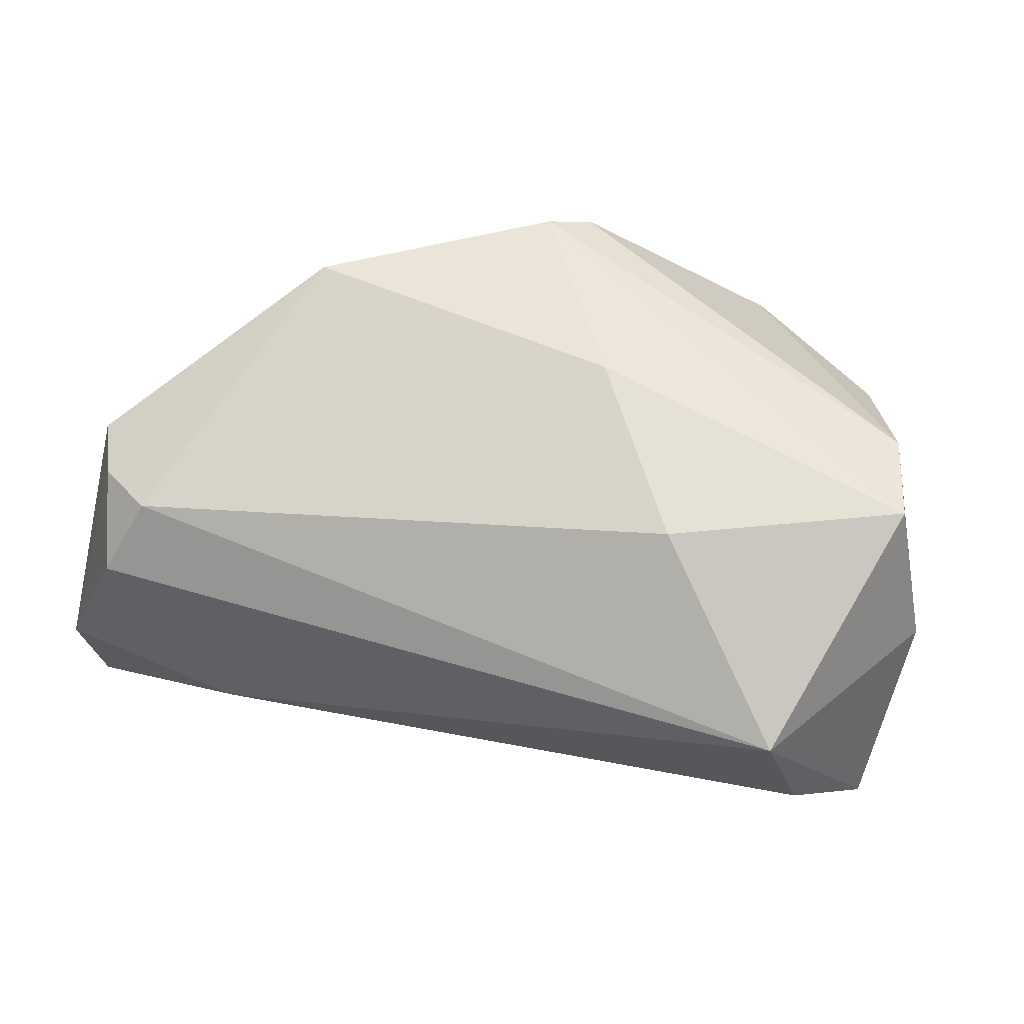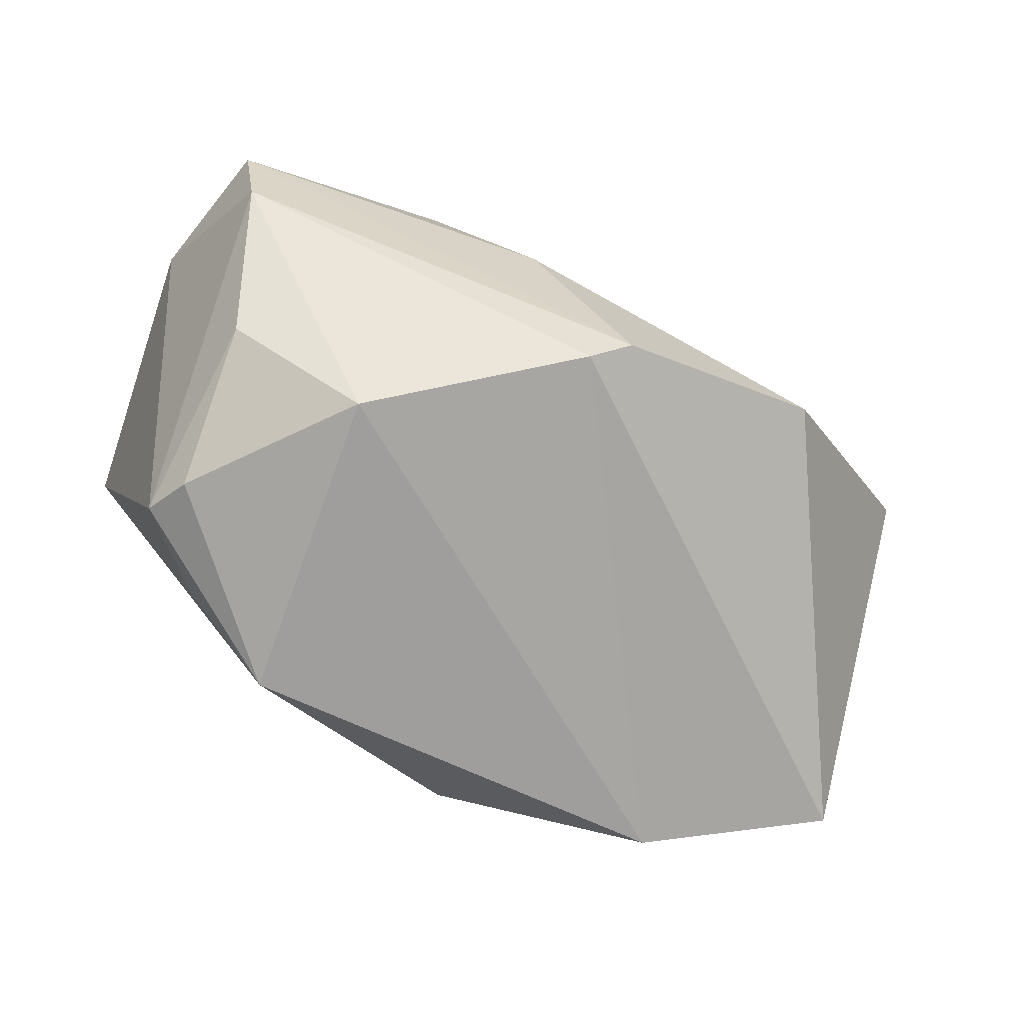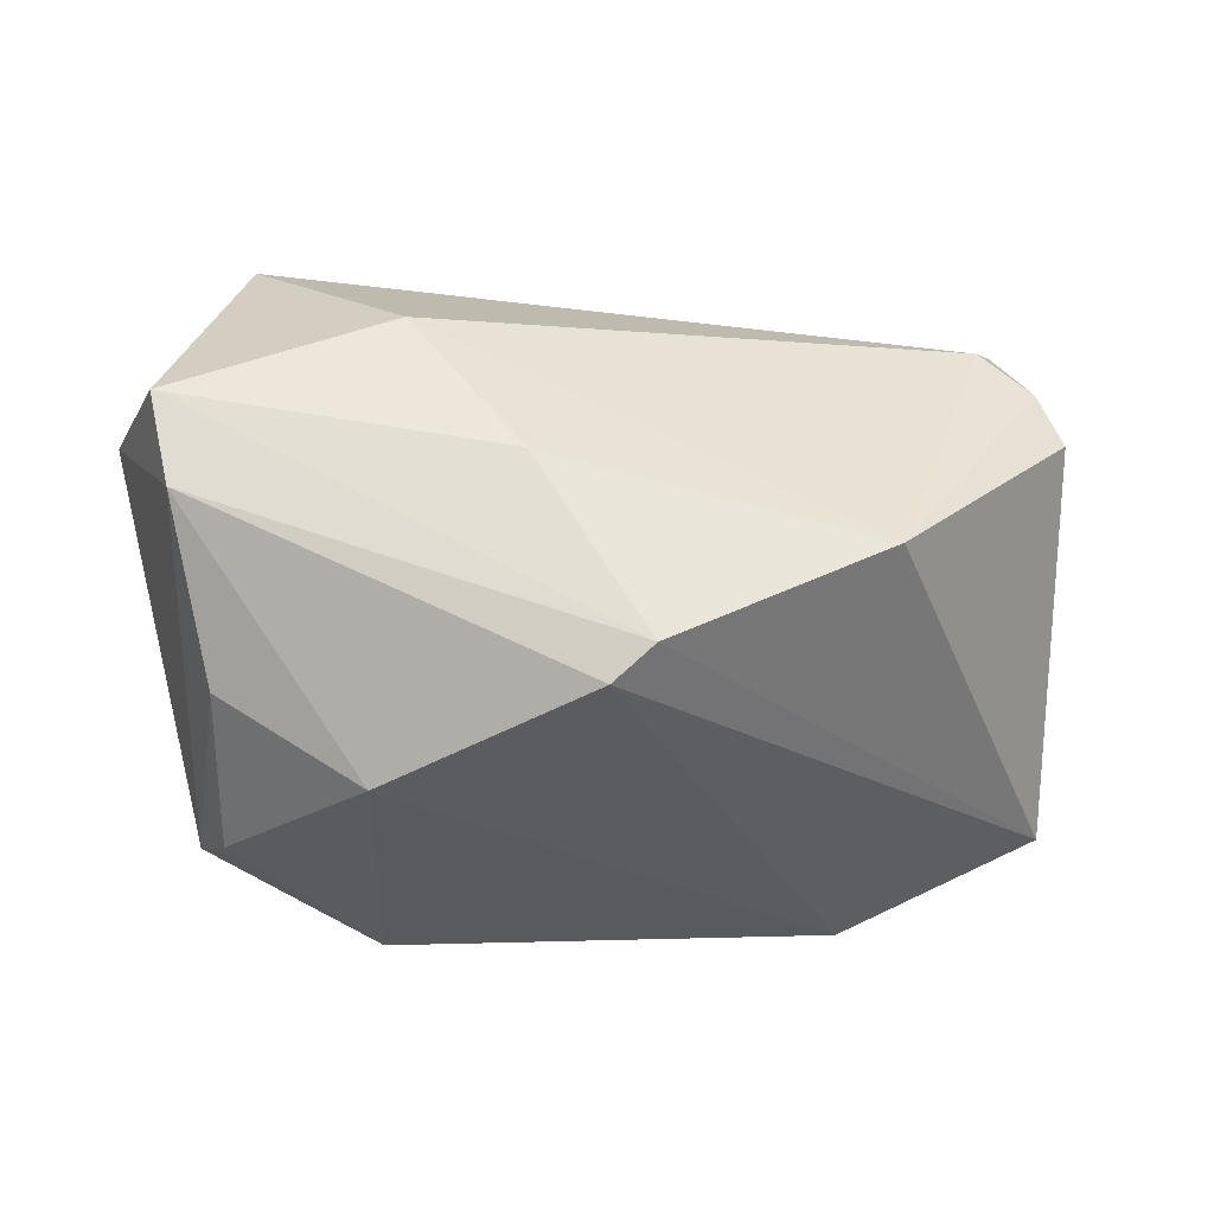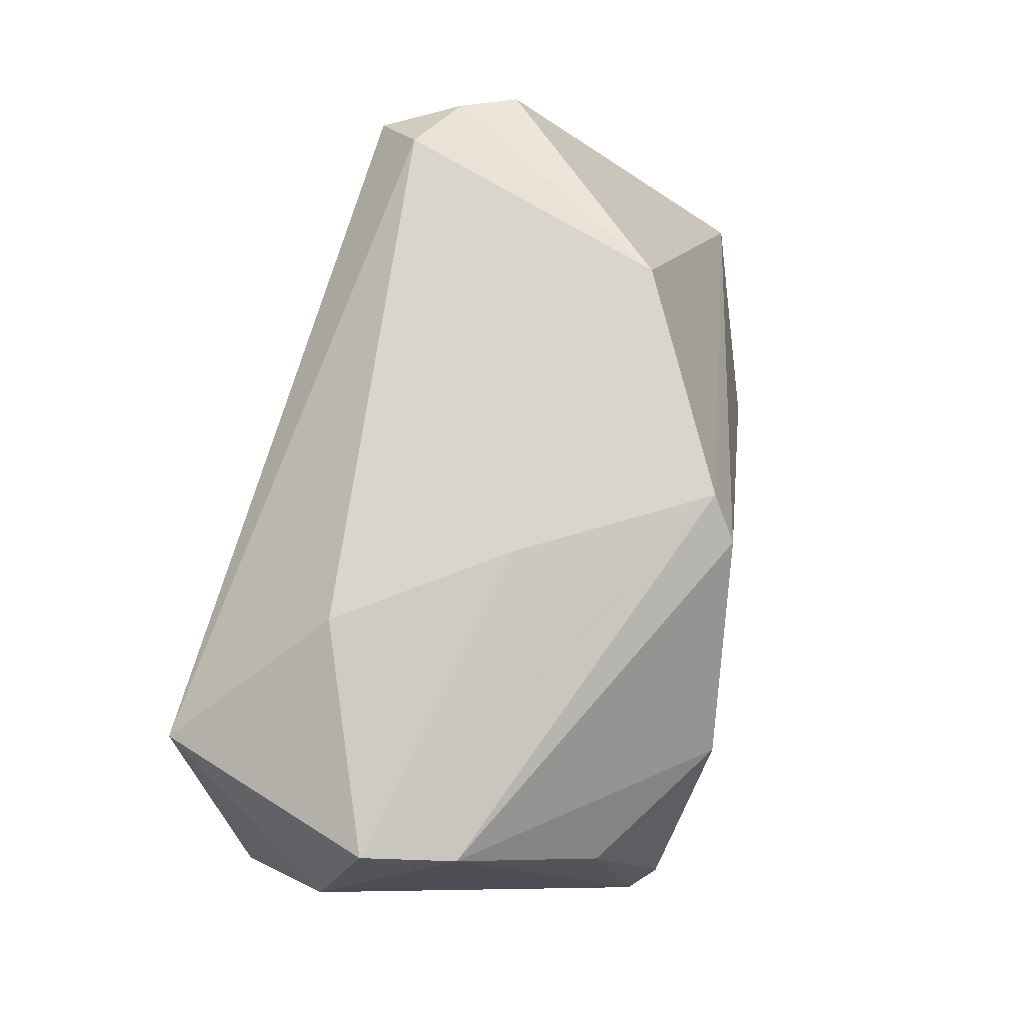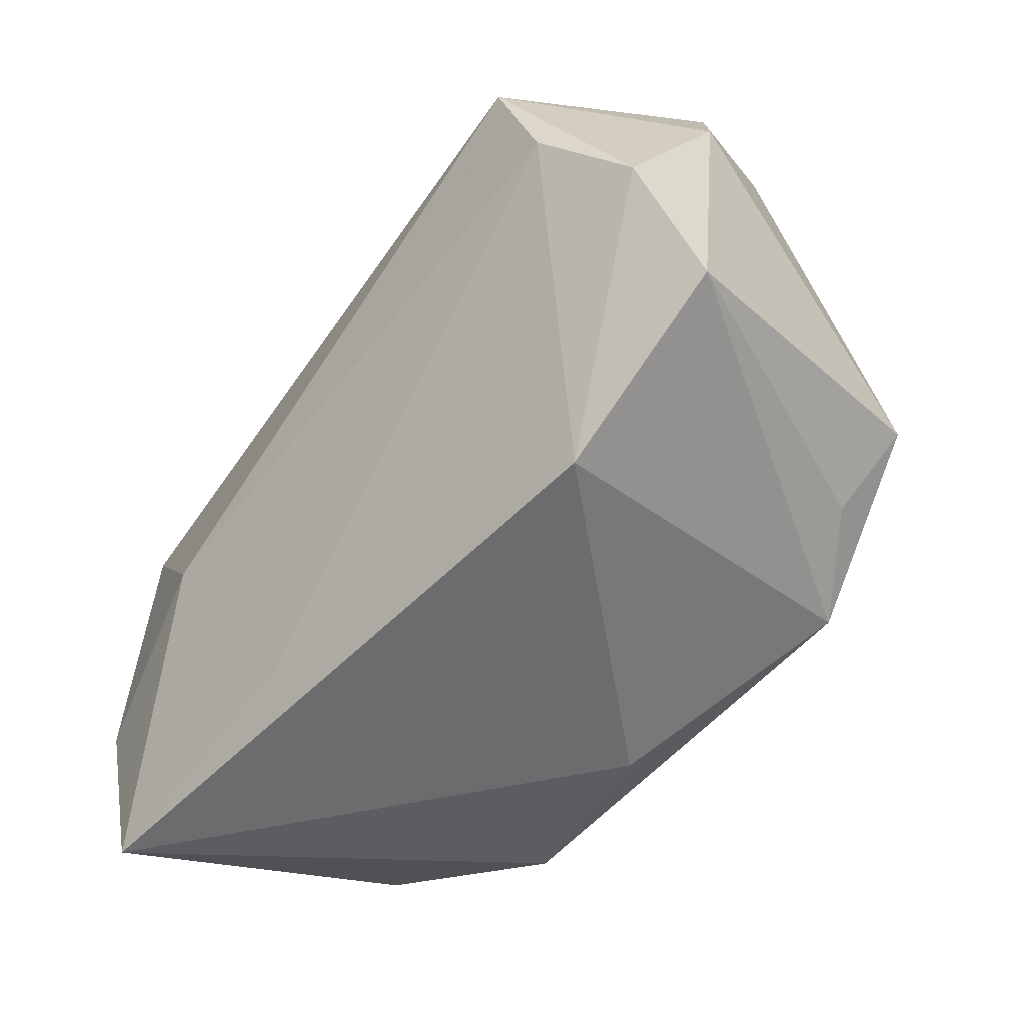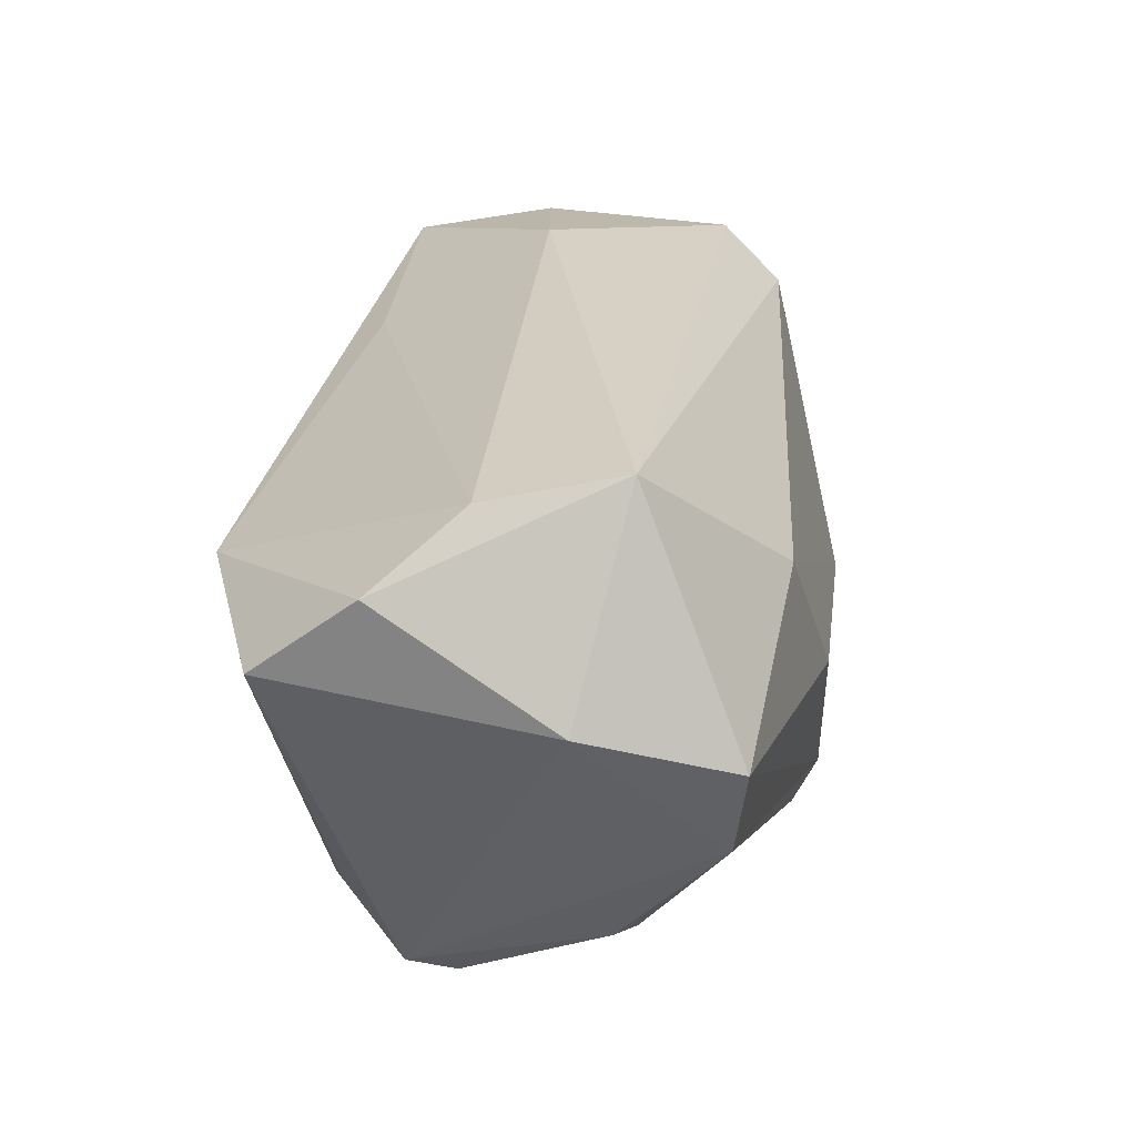
<metadata>
{"format":"obj","ext":"obj","renderer":"f3d","projection":"perspective","resolution":1024,"background":"white","views":[{"elev":57.4,"azim":17.0,"up":"+Y"},{"elev":-73.6,"azim":157.4,"up":"+Z"},{"elev":-33.3,"azim":175.4,"up":"+Z"},{"elev":79.0,"azim":105.2,"up":"+Y"},{"elev":-53.6,"azim":53.6,"up":"+Y"},{"elev":27.0,"azim":102.7,"up":"+Z"}]}
</metadata>
<code>
v 0.0291 -0.03188 0.01184
v 0.04182 0.01642 -0.02377
v -0.02911 0.03185 -0.01153
v -0.04547 0.01305 0.02896
v 0.04698 0.02994 -0.007404
v -0.03011 -0.02533 -0.02865
v 0.04355 -0.007123 -0.0297
v -0.00322 0.03345 -0.02601
v -0.05627 -0.03188 0.02177
v 0.02313 -0.0219 -0.03365
v -0.05088 -0.02172 -0.01066
v -0.02985 -0.007286 0.03192
v -0.04179 0.02092 0.02319
v 0.05318 -0.007399 0.02098
v 0.02346 0.03214 0.01494
v -0.05334 -0.01696 -0.01931
v 0.05488 0.0143 0.00859
v 0.05271 -0.02021 0.01063
v 0.04964 0.03174 0.003656
v 0.04539 0.002203 0.02894
v 0.04131 0.01814 0.03192
v -0.05602 -0.01318 0.02606
v -0.05151 0.01897 0.01192
v -0.05606 -0.02944 0.01705
v -0.04855 0.01938 0.01875
v 0.02487 0.01604 -0.03442
v -0.004168 -0.03188 -0.02251
v 0.01027 0.03531 -0.004211
v 0.04053 -0.001745 -0.03229
v -0.02096 -0.02712 0.02085
v 0.001359 0.03091 -0.02963
v 0.03515 -0.0168 -0.02606
f 9 27 1
f 10 1 27
f 18 1 10
f 6 27 9
f 6 10 27
f 6 16 31
f 13 21 15
f 15 3 13
f 28 3 15
f 7 10 29
f 7 17 18
f 5 17 7
f 7 2 5
f 29 2 7
f 9 16 11
f 11 6 9
f 16 6 11
f 26 6 31
f 10 6 26
f 29 10 26
f 26 2 29
f 26 31 5
f 5 2 26
f 24 16 9
f 9 22 24
f 24 22 16
f 4 21 13
f 23 3 16
f 16 22 23
f 8 3 28
f 5 31 8
f 31 16 8
f 16 3 8
f 9 1 30
f 1 20 30
f 14 1 18
f 14 20 1
f 18 17 14
f 17 21 14
f 21 20 14
f 19 15 21
f 19 17 5
f 19 21 17
f 28 15 19
f 5 8 19
f 19 8 28
f 18 10 32
f 32 7 18
f 10 7 32
f 21 4 12
f 12 4 22
f 12 20 21
f 12 22 9
f 9 30 12
f 12 30 20
f 22 4 25
f 25 23 22
f 25 4 13
f 13 3 25
f 3 23 25

</code>
